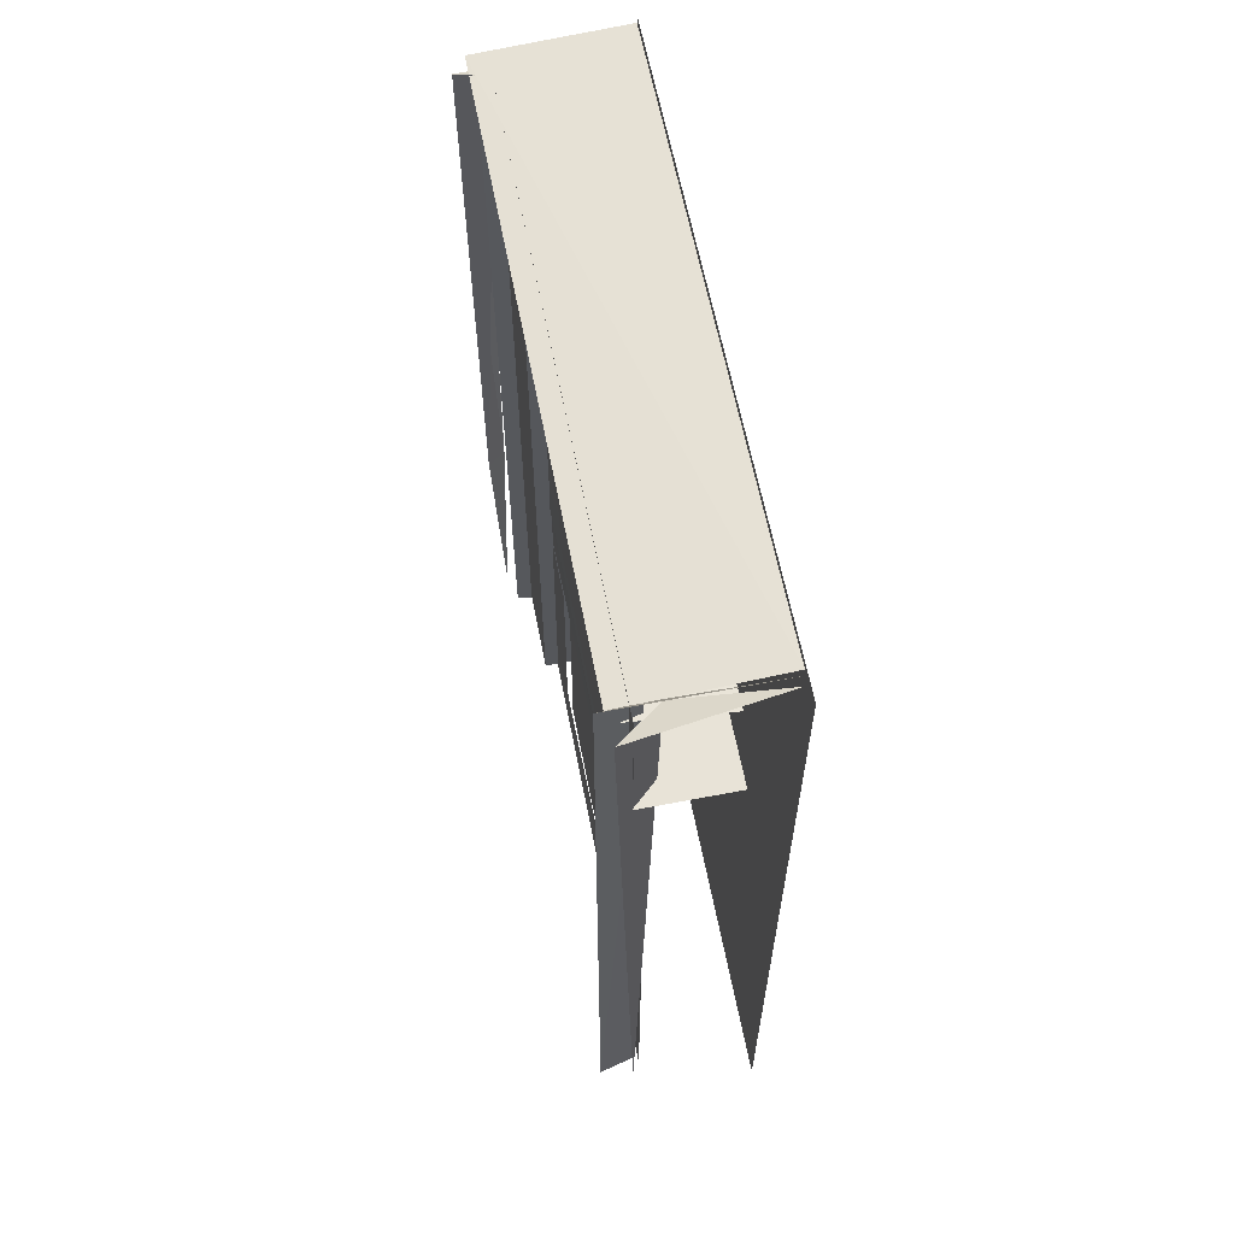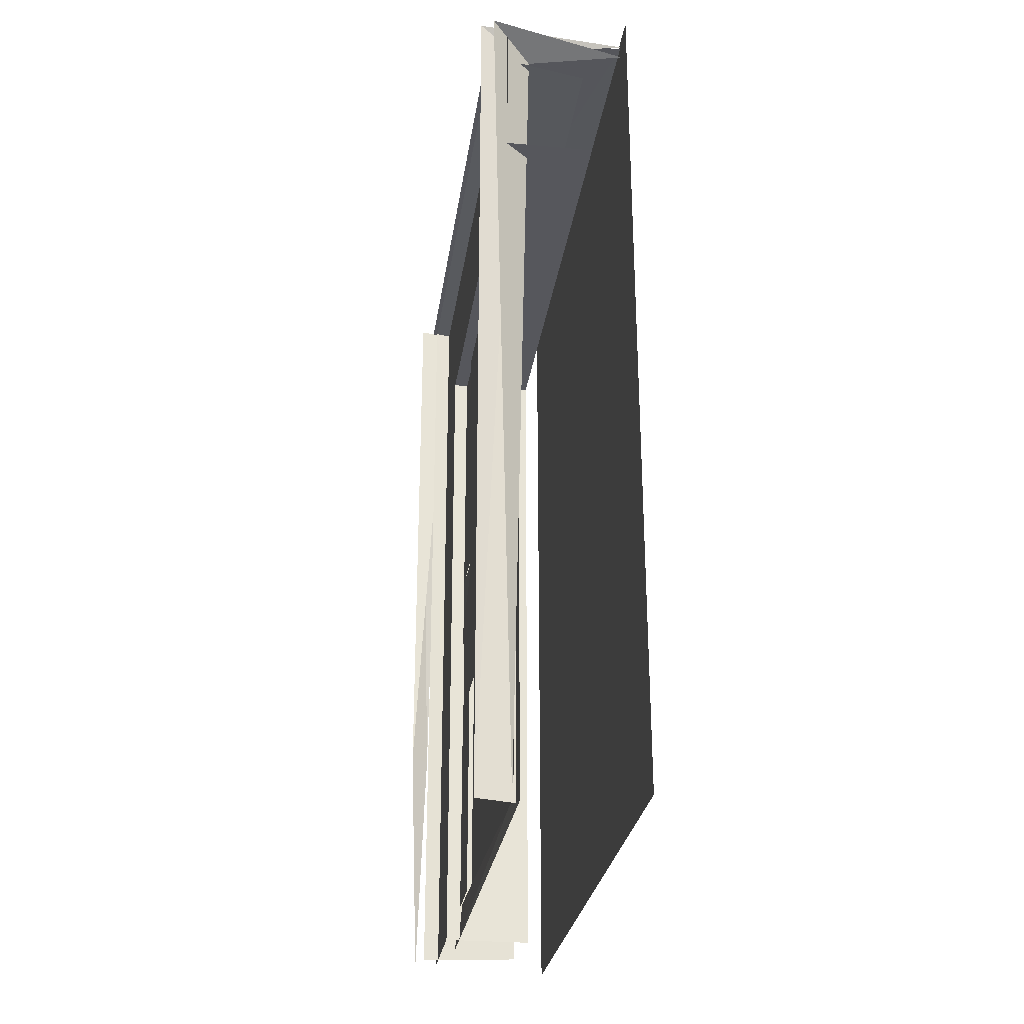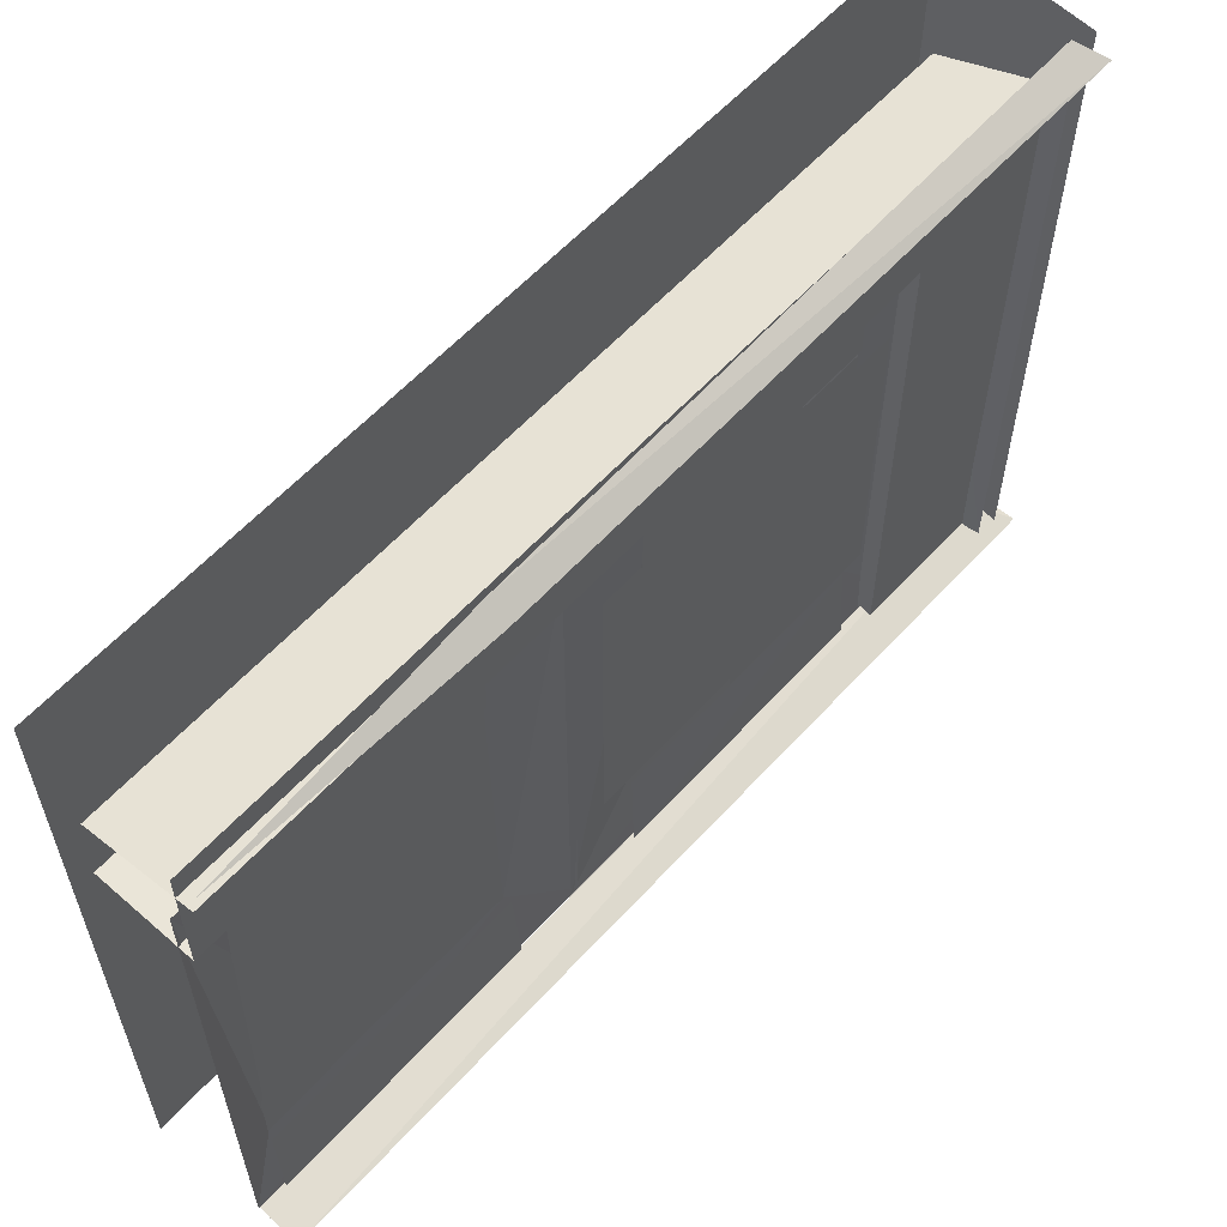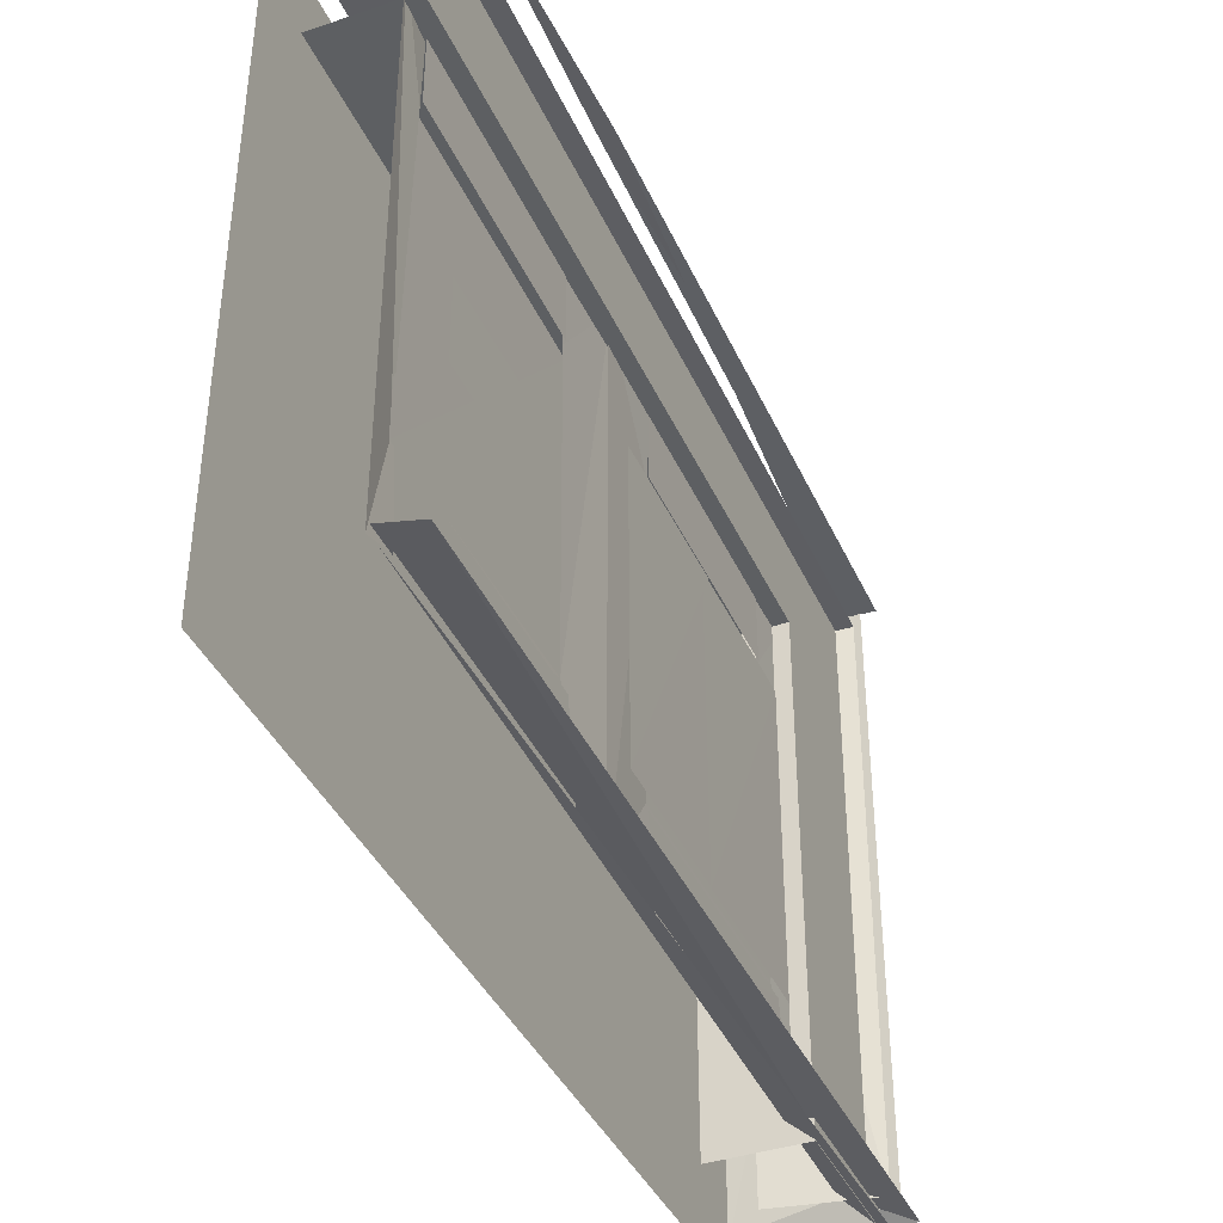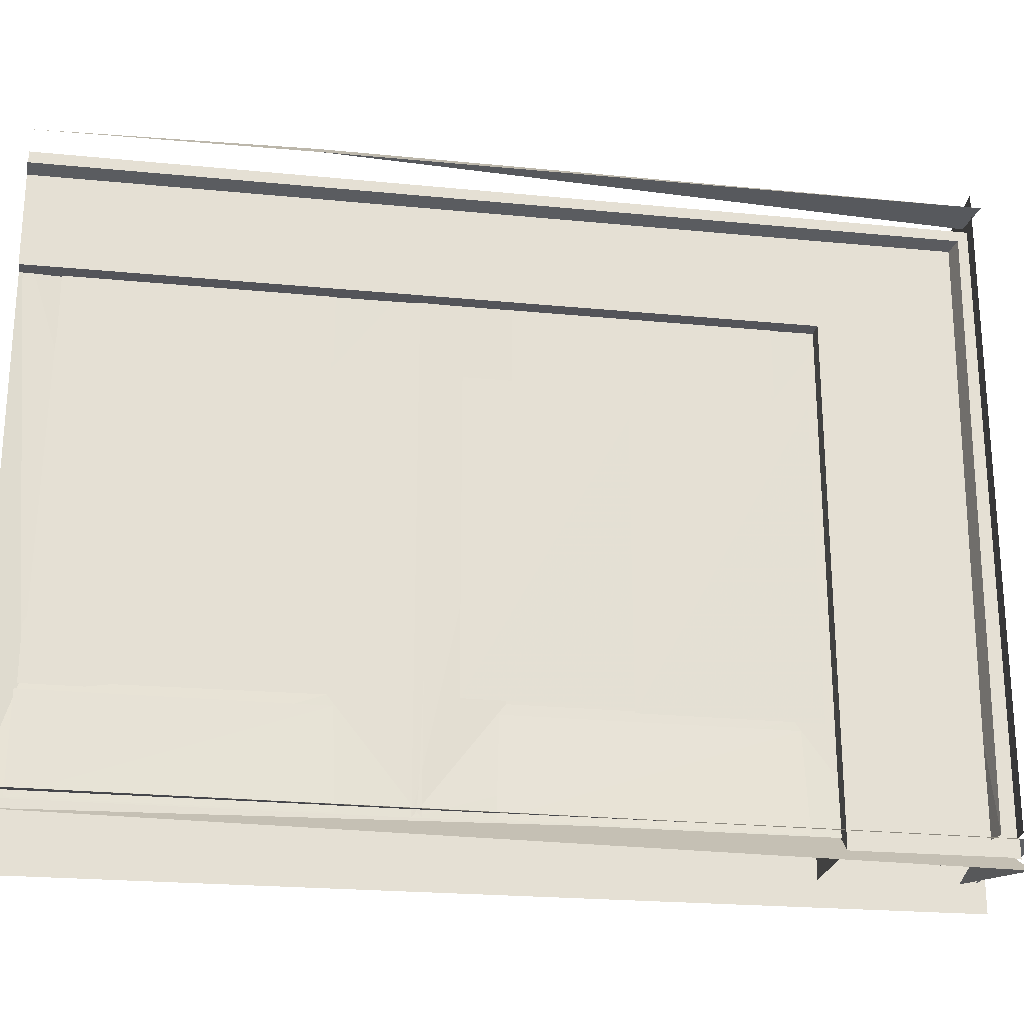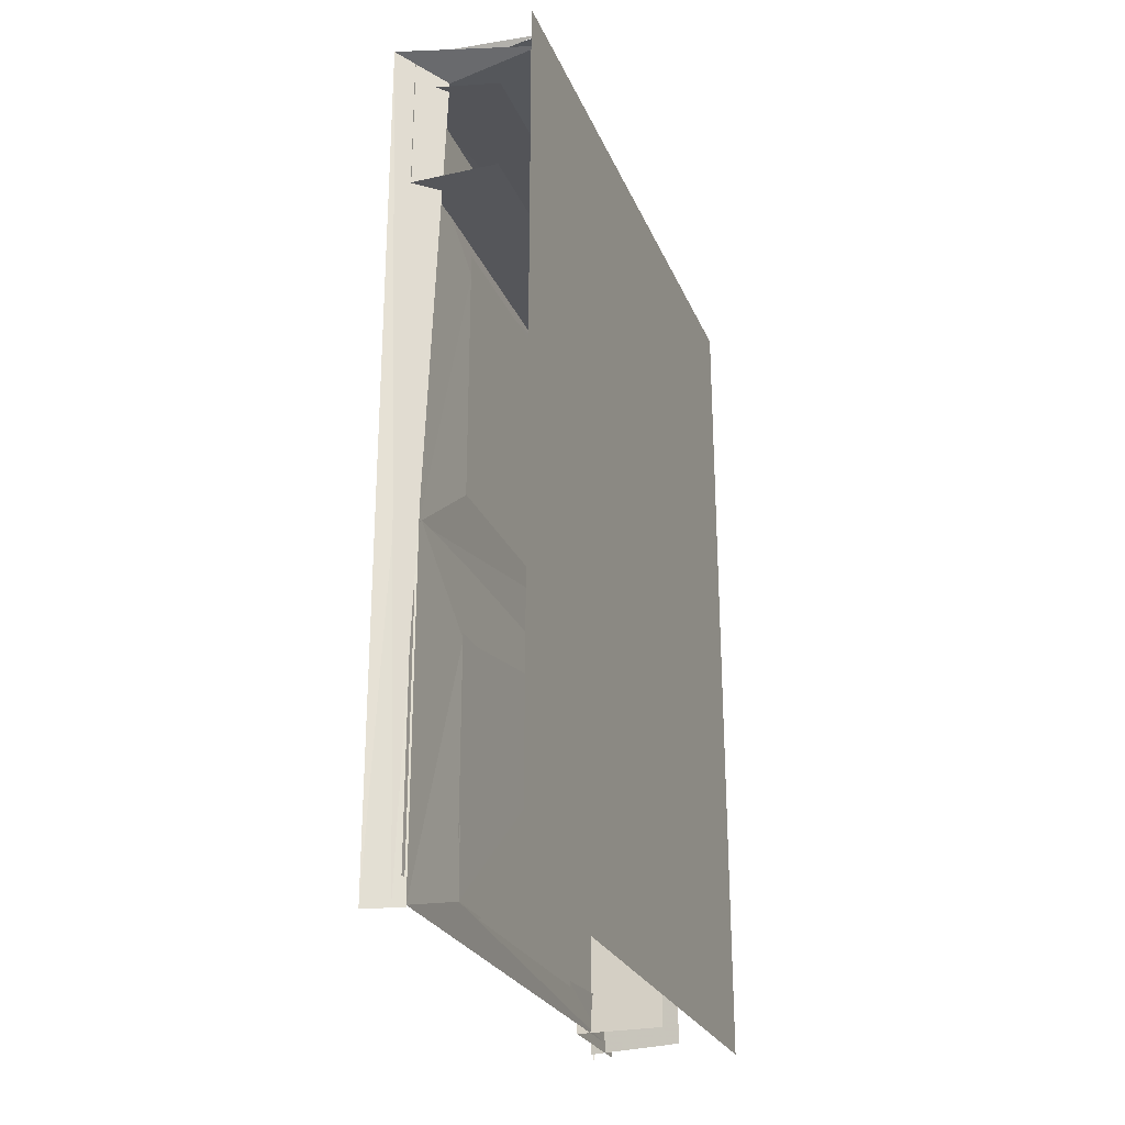
<metadata>
{"format":"obj","ext":"obj","renderer":"f3d","projection":"perspective","resolution":1024,"background":"white","views":[{"elev":62.2,"azim":-11.0,"up":"+Z"},{"elev":-27.5,"azim":-7.9,"up":"+Z"},{"elev":59.0,"azim":-138.1,"up":"+Y"},{"elev":-39.8,"azim":-157.4,"up":"+Y"},{"elev":-23.8,"azim":-99.4,"up":"+Y"},{"elev":-25.9,"azim":19.2,"up":"+Z"}]}
</metadata>
<code>
g
v 2053 1144 -9697
v 2053 1148 -8771
v 2104 1143 -8781
v 2091 1170 -8796
v 2081 1167 -9697
v 2074 1175 -9843
v 2074 1176 -8949
v 2071 1174 -9214
v 2074 1176 -9370
v 2071 1174 -9636
v 2081 1173 -9697
v 2081 1173 -8780
v 2074 251.9 -8781
v 2076 204.3 -8773
v 2060 239.2 -8755
v 2119 258.4 -8789
v 2142 263.8 -8804
v 2078 249.3 -8809
v 2078 1106 -8799
v 2231 1080 -8837
v 2230 249.2 -8837
v 2102 225.3 -9003
v 2102 225.5 -8775
v 2102 1136 -8775
v 2102 967.1 -9003
v 2239 967.1 -9003
v 2238 225.3 -9003
v 2126 857.5 -1.003e+04
v 2130 402 -1.003e+04
v 2128 403.9 -9657
v 2127 858.3 -9665
v 2128 1005 -1.002e+04
v 2126 1009 -9670
v 2123 248.7 -1.008e+04
v 2123 248.7 -9536
v 2124 1027 -9537
v 2123 1027 -1.008e+04
v 2115 248.7 -9644
v 2122 387.7 -9649
v 2122 387.8 -1.004e+04
v 2115 248.7 -1.004e+04
v 2123 392.9 -1.004e+04
v 2120 392.9 -9647
v 2120 248.7 -1.005e+04
v 2120 1005 -1.005e+04
v 2116 248.7 -9642
v 2116 1005 -9642
v 2130 851.1 -9650
v 2130 851.1 -1.004e+04
v 2130 397.6 -1.004e+04
v 2130 397.6 -9650
v 2130 851.2 -9026
v 2130 851.2 -9434
v 2130 397.6 -9434
v 2130 397.6 -9026
v 2125 1008 -9663
v 2124 1008 -10024
v 2124 866.9 -10024
v 2125 866.9 -9663
v 2117 248.7 -9549
v 2117 1005 -9549
v 2117 248.7 -9522
v 2117 1005 -9522
v 2117 248.7 -9574
v 2117 1005 -9574
v 2126 858.4 -9423
v 2128 404.2 -9431
v 2128 403.9 -9057
v 2127 858.3 -9065
v 2124 1012 -9420
v 2126 1009 -9070
v 2123 248.7 -9549
v 2123 248.7 -8947
v 2123 1027 -9549
v 2124 1027 -8939
v 2115 248.8 -9045
v 2122 387.7 -9049
v 2122 387.7 -9440
v 2114 248.8 -9445
v 2120 392.9 -9443
v 2120 392.9 -9047
v 2125 1008 -9062
v 2124 1008 -9424
v 2124 866.9 -9424
v 2125 866.9 -9062
v 2128 708.2 -9747
v 2128 708.2 -9930
v 2128 591.3 -9930
v 2128 591.3 -9747
v 2119 398.4 -9266
v 2120 398.4 -9017
v 2120 850.3 -9017
v 2120 850.3 -9266
v 2121 406.4 -9491
v 2122 406.4 -9242
v 2122 858.2 -9242
v 2122 858.2 -9491
v 2125 909.2 -8941
v 2226 905.8 -8942
v 2295 1180 -8751
v 2295 204.7 -8753
v 2295 251.9 -8764
v 2074 1180 -8777
v 2295 1180 -8764
v 2295 243.9 -8790
v 2295 245.7 -8767
v 2064 213.6 -8755
v 2067 1149 -1.008e+04
v 2061 243.9 -1.008e+04
v 2119 258.4 -1.008e+04
v 2110 231.9 -1.008e+04
v 2078 1105 -1.008e+04
v 2231 1077 -1.008e+04
v 2102 964.5 -1.008e+04
v 2102 1136 -1.008e+04
v 2239 964.5 -1.008e+04
v 2081 1174 -1.008e+04
v 2064 1174 -1.008e+04
v 2295 1180 -1.008e+04
v 2295 200 -1.008e+04
v 2065 200 -1.008e+04
g u2NEBuild2
f 2 5 1
f 2 1 3
f 3 4 2
f 18 20 21
f 25 23 24
f 22 26 27
f 34 30 29
f 36 30 35
f 37 28 32
f 41 39 40
f 48 50 51
f 52 54 55
f 56 58 59
f 72 68 67
f 66 72 67
f 75 68 73
f 70 74 66
f 79 77 78
f 82 84 85
f 86 88 89
f 90 92 93
f 94 96 97
f 94 95 96
f 90 91 92
f 82 83 84
f 76 77 79
f 75 71 69
f 75 69 68
f 66 74 72
f 73 68 72
f 56 57 58
f 48 49 50
f 38 39 41
f 36 33 31
f 36 31 30
f 35 30 34
f 19 20 18
f 4 5 2
f 102 103 13
f 14 17 105
f 5 108 1
f 16 109 15
f 14 111 17
f 19 113 20
f 25 115 114
f 114 26 25
f 29 37 34
f 25 24 115
f 28 37 29
f 114 116 26
f 112 113 19
f 16 110 109
f 16 15 106
f 102 104 103
f 86 87 88
f 52 53 54
f 25 26 22
f 22 23 25
g
f 120 100 101
f 120 119 100

</code>
